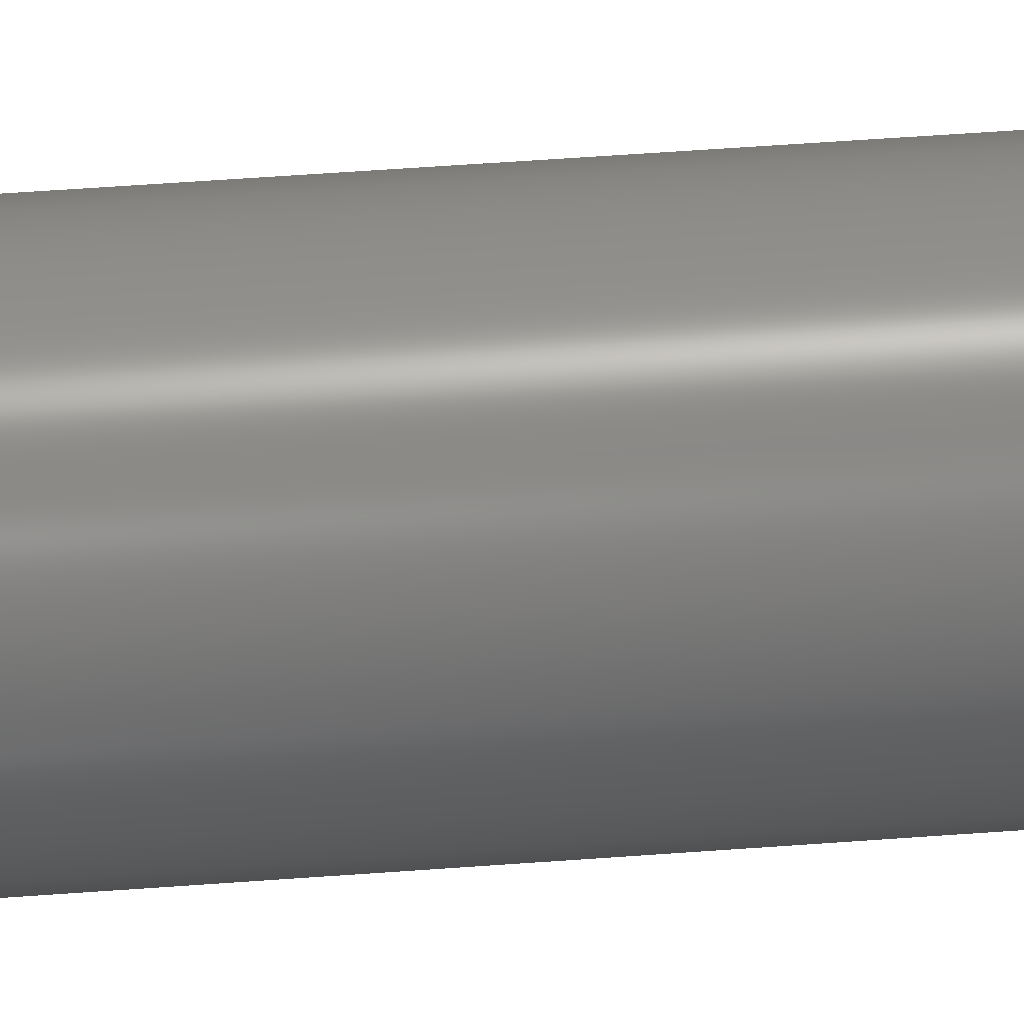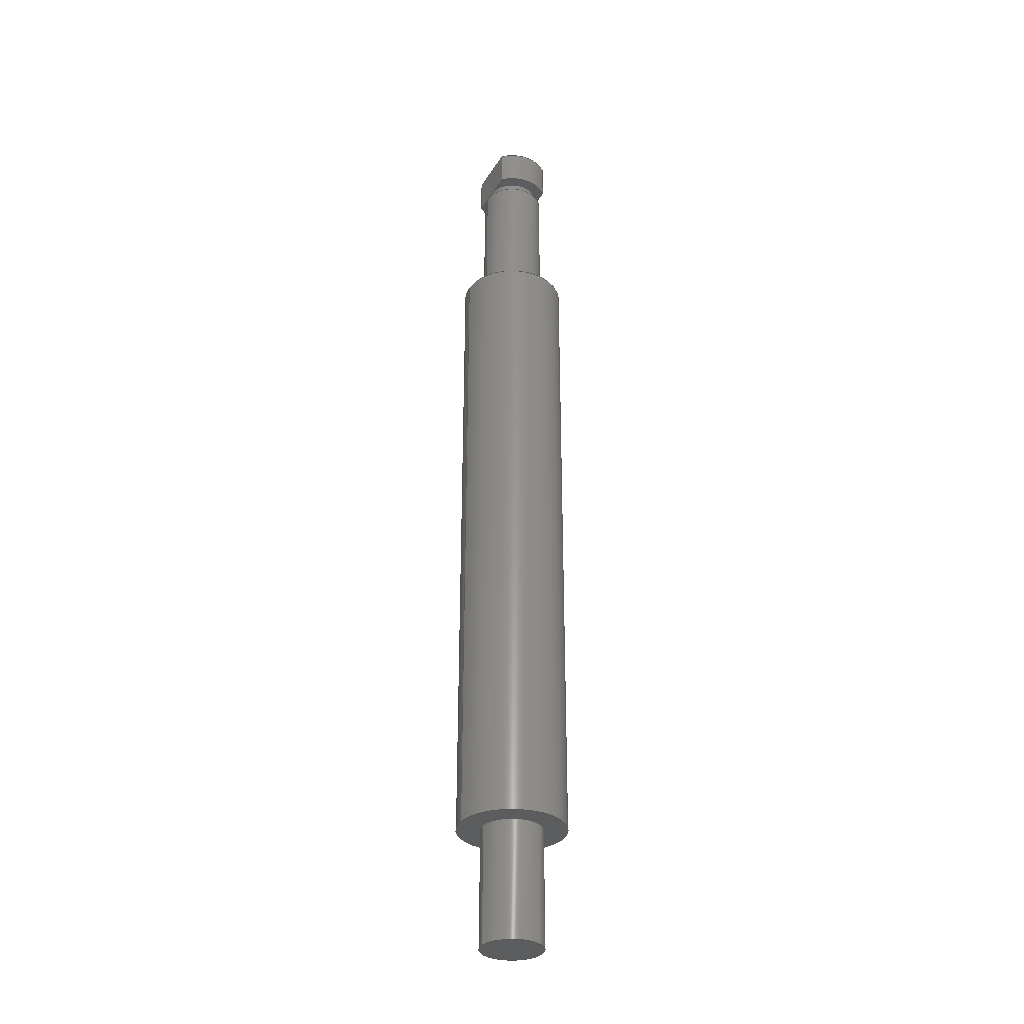
<metadata>
{"format":"step","ext":"step","renderer":"f3d","projection":"perspective","resolution":1024,"background":"white","views":[{"elev":42.9,"azim":84.6,"up":"+Y"},{"elev":-31.8,"azim":-26.3,"up":"+Z"}]}
</metadata>
<code>
ISO-10303-21;
DATA;
#1=MECHANICAL_DESIGN_GEOMETRIC_PRESENTATION_REPRESENTATION('',(#4),#388);
#2=SHAPE_REPRESENTATION_RELATIONSHIP('SRR','None',#395,#3);
#3=ADVANCED_BREP_SHAPE_REPRESENTATION('',(#5),#387);
#4=STYLED_ITEM('',(#404),#5);
#5=MANIFOLD_SOLID_BREP('Body1',#211);
#6=FACE_BOUND('',#40,.T.);
#7=FACE_BOUND('',#42,.T.);
#8=FACE_BOUND('',#45,.T.);
#9=CYLINDRICAL_SURFACE('',#232,0.18);
#10=CYLINDRICAL_SURFACE('',#235,0.18);
#11=CYLINDRICAL_SURFACE('',#238,0.125);
#12=CYLINDRICAL_SURFACE('',#240,0.15);
#13=CYLINDRICAL_SURFACE('',#247,0.25);
#14=CYLINDRICAL_SURFACE('',#250,0.1425);
#15=FACE_OUTER_BOUND('',#30,.T.);
#16=FACE_OUTER_BOUND('',#31,.T.);
#17=FACE_OUTER_BOUND('',#32,.T.);
#18=FACE_OUTER_BOUND('',#33,.T.);
#19=FACE_OUTER_BOUND('',#34,.T.);
#20=FACE_OUTER_BOUND('',#35,.T.);
#21=FACE_OUTER_BOUND('',#36,.T.);
#22=FACE_OUTER_BOUND('',#37,.T.);
#23=FACE_OUTER_BOUND('',#38,.T.);
#24=FACE_OUTER_BOUND('',#39,.T.);
#25=FACE_OUTER_BOUND('',#41,.T.);
#26=FACE_OUTER_BOUND('',#43,.T.);
#27=FACE_OUTER_BOUND('',#44,.T.);
#28=FACE_OUTER_BOUND('',#46,.T.);
#29=FACE_OUTER_BOUND('',#47,.T.);
#30=EDGE_LOOP('',(#133,#134,#135,#136));
#31=EDGE_LOOP('',(#137,#138,#139,#140));
#32=EDGE_LOOP('',(#141,#142,#143,#144,#145));
#33=EDGE_LOOP('',(#146,#147,#148,#149));
#34=EDGE_LOOP('',(#150,#151,#152,#153,#154));
#35=EDGE_LOOP('',(#155,#156,#157,#158));
#36=EDGE_LOOP('',(#159,#160,#161,#162));
#37=EDGE_LOOP('',(#163,#164,#165,#166,#167));
#38=EDGE_LOOP('',(#168,#169,#170,#171));
#39=EDGE_LOOP('',(#172));
#40=EDGE_LOOP('',(#173));
#41=EDGE_LOOP('',(#174));
#42=EDGE_LOOP('',(#175));
#43=EDGE_LOOP('',(#176,#177,#178,#179));
#44=EDGE_LOOP('',(#180));
#45=EDGE_LOOP('',(#181));
#46=EDGE_LOOP('',(#182,#183,#184,#185));
#47=EDGE_LOOP('',(#186));
#48=LINE('',#331,#62);
#49=LINE('',#334,#63);
#50=LINE('',#338,#64);
#51=LINE('',#341,#65);
#52=LINE('',#344,#66);
#53=LINE('',#346,#67);
#54=LINE('',#347,#68);
#55=LINE('',#351,#69);
#56=LINE('',#354,#70);
#57=LINE('',#355,#71);
#58=LINE('',#361,#72);
#59=LINE('',#367,#73);
#60=LINE('',#378,#74);
#61=LINE('',#382,#75);
#62=VECTOR('',#259,1);
#63=VECTOR('',#262,1);
#64=VECTOR('',#267,1);
#65=VECTOR('',#270,1);
#66=VECTOR('',#273,1);
#67=VECTOR('',#274,1);
#68=VECTOR('',#275,1);
#69=VECTOR('',#280,1);
#70=VECTOR('',#283,1);
#71=VECTOR('',#284,1);
#72=VECTOR('',#293,0.125);
#73=VECTOR('',#300,0.15);
#74=VECTOR('',#315,0.25);
#75=VECTOR('',#320,0.1425);
#76=CIRCLE('',#226,0.125);
#77=CIRCLE('',#227,0.18);
#78=CIRCLE('',#229,0.125);
#79=CIRCLE('',#230,0.18);
#80=CIRCLE('',#233,0.18);
#81=CIRCLE('',#236,0.18);
#82=CIRCLE('',#239,0.125);
#83=CIRCLE('',#241,0.15);
#84=CIRCLE('',#242,0.15);
#85=CIRCLE('',#245,0.25);
#86=CIRCLE('',#246,0.1425);
#87=CIRCLE('',#248,0.25);
#88=CIRCLE('',#251,0.1425);
#89=VERTEX_POINT('',#327);
#90=VERTEX_POINT('',#328);
#91=VERTEX_POINT('',#330);
#92=VERTEX_POINT('',#332);
#93=VERTEX_POINT('',#337);
#94=VERTEX_POINT('',#339);
#95=VERTEX_POINT('',#343);
#96=VERTEX_POINT('',#345);
#97=VERTEX_POINT('',#349);
#98=VERTEX_POINT('',#353);
#99=VERTEX_POINT('',#360);
#100=VERTEX_POINT('',#364);
#101=VERTEX_POINT('',#366);
#102=VERTEX_POINT('',#371);
#103=VERTEX_POINT('',#373);
#104=VERTEX_POINT('',#376);
#105=VERTEX_POINT('',#381);
#106=EDGE_CURVE('',#89,#90,#76,.T.);
#107=EDGE_CURVE('',#91,#90,#48,.T.);
#108=EDGE_CURVE('',#92,#91,#77,.T.);
#109=EDGE_CURVE('',#89,#92,#49,.T.);
#110=EDGE_CURVE('',#90,#89,#78,.T.);
#111=EDGE_CURVE('',#93,#89,#50,.T.);
#112=EDGE_CURVE('',#94,#93,#79,.T.);
#113=EDGE_CURVE('',#90,#94,#51,.T.);
#114=EDGE_CURVE('',#92,#95,#52,.T.);
#115=EDGE_CURVE('',#96,#95,#53,.T.);
#116=EDGE_CURVE('',#93,#96,#54,.T.);
#117=EDGE_CURVE('',#97,#96,#80,.T.);
#118=EDGE_CURVE('',#94,#97,#55,.T.);
#119=EDGE_CURVE('',#98,#97,#56,.T.);
#120=EDGE_CURVE('',#91,#98,#57,.T.);
#121=EDGE_CURVE('',#95,#98,#81,.T.);
#122=EDGE_CURVE('',#89,#99,#58,.T.);
#123=EDGE_CURVE('',#99,#99,#82,.T.);
#124=EDGE_CURVE('',#100,#100,#83,.T.);
#125=EDGE_CURVE('',#100,#101,#59,.T.);
#126=EDGE_CURVE('',#101,#101,#84,.T.);
#127=EDGE_CURVE('',#102,#102,#85,.T.);
#128=EDGE_CURVE('',#103,#103,#86,.T.);
#129=EDGE_CURVE('',#104,#104,#87,.T.);
#130=EDGE_CURVE('',#104,#102,#60,.T.);
#131=EDGE_CURVE('',#103,#105,#61,.T.);
#132=EDGE_CURVE('',#105,#105,#88,.T.);
#133=ORIENTED_EDGE('',*,*,#106,.T.);
#134=ORIENTED_EDGE('',*,*,#107,.F.);
#135=ORIENTED_EDGE('',*,*,#108,.F.);
#136=ORIENTED_EDGE('',*,*,#109,.F.);
#137=ORIENTED_EDGE('',*,*,#110,.T.);
#138=ORIENTED_EDGE('',*,*,#111,.F.);
#139=ORIENTED_EDGE('',*,*,#112,.F.);
#140=ORIENTED_EDGE('',*,*,#113,.F.);
#141=ORIENTED_EDGE('',*,*,#111,.T.);
#142=ORIENTED_EDGE('',*,*,#109,.T.);
#143=ORIENTED_EDGE('',*,*,#114,.T.);
#144=ORIENTED_EDGE('',*,*,#115,.F.);
#145=ORIENTED_EDGE('',*,*,#116,.F.);
#146=ORIENTED_EDGE('',*,*,#112,.T.);
#147=ORIENTED_EDGE('',*,*,#116,.T.);
#148=ORIENTED_EDGE('',*,*,#117,.F.);
#149=ORIENTED_EDGE('',*,*,#118,.F.);
#150=ORIENTED_EDGE('',*,*,#107,.T.);
#151=ORIENTED_EDGE('',*,*,#113,.T.);
#152=ORIENTED_EDGE('',*,*,#118,.T.);
#153=ORIENTED_EDGE('',*,*,#119,.F.);
#154=ORIENTED_EDGE('',*,*,#120,.F.);
#155=ORIENTED_EDGE('',*,*,#108,.T.);
#156=ORIENTED_EDGE('',*,*,#120,.T.);
#157=ORIENTED_EDGE('',*,*,#121,.F.);
#158=ORIENTED_EDGE('',*,*,#114,.F.);
#159=ORIENTED_EDGE('',*,*,#121,.T.);
#160=ORIENTED_EDGE('',*,*,#119,.T.);
#161=ORIENTED_EDGE('',*,*,#117,.T.);
#162=ORIENTED_EDGE('',*,*,#115,.T.);
#163=ORIENTED_EDGE('',*,*,#106,.F.);
#164=ORIENTED_EDGE('',*,*,#122,.T.);
#165=ORIENTED_EDGE('',*,*,#123,.F.);
#166=ORIENTED_EDGE('',*,*,#122,.F.);
#167=ORIENTED_EDGE('',*,*,#110,.F.);
#168=ORIENTED_EDGE('',*,*,#124,.F.);
#169=ORIENTED_EDGE('',*,*,#125,.T.);
#170=ORIENTED_EDGE('',*,*,#126,.F.);
#171=ORIENTED_EDGE('',*,*,#125,.F.);
#172=ORIENTED_EDGE('',*,*,#124,.T.);
#173=ORIENTED_EDGE('',*,*,#123,.T.);
#174=ORIENTED_EDGE('',*,*,#127,.F.);
#175=ORIENTED_EDGE('',*,*,#128,.T.);
#176=ORIENTED_EDGE('',*,*,#129,.F.);
#177=ORIENTED_EDGE('',*,*,#130,.T.);
#178=ORIENTED_EDGE('',*,*,#127,.T.);
#179=ORIENTED_EDGE('',*,*,#130,.F.);
#180=ORIENTED_EDGE('',*,*,#129,.T.);
#181=ORIENTED_EDGE('',*,*,#126,.T.);
#182=ORIENTED_EDGE('',*,*,#128,.F.);
#183=ORIENTED_EDGE('',*,*,#131,.T.);
#184=ORIENTED_EDGE('',*,*,#132,.T.);
#185=ORIENTED_EDGE('',*,*,#131,.F.);
#186=ORIENTED_EDGE('',*,*,#132,.F.);
#187=PLANE('',#225);
#188=PLANE('',#228);
#189=PLANE('',#231);
#190=PLANE('',#234);
#191=PLANE('',#237);
#192=PLANE('',#243);
#193=PLANE('',#244);
#194=PLANE('',#249);
#195=PLANE('',#252);
#196=ADVANCED_FACE('',(#15),#187,.F.);
#197=ADVANCED_FACE('',(#16),#188,.F.);
#198=ADVANCED_FACE('',(#17),#189,.T.);
#199=ADVANCED_FACE('',(#18),#9,.T.);
#200=ADVANCED_FACE('',(#19),#190,.T.);
#201=ADVANCED_FACE('',(#20),#10,.T.);
#202=ADVANCED_FACE('',(#21),#191,.T.);
#203=ADVANCED_FACE('',(#22),#11,.T.);
#204=ADVANCED_FACE('',(#23),#12,.T.);
#205=ADVANCED_FACE('',(#24,#6),#192,.T.);
#206=ADVANCED_FACE('',(#25,#7),#193,.F.);
#207=ADVANCED_FACE('',(#26),#13,.T.);
#208=ADVANCED_FACE('',(#27,#8),#194,.T.);
#209=ADVANCED_FACE('',(#28),#14,.T.);
#210=ADVANCED_FACE('',(#29),#195,.F.);
#211=CLOSED_SHELL('',(#196,#197,#198,#199,#200,#201,#202,#203,#204,#205,
#206,#207,#208,#209,#210));
#212=DERIVED_UNIT_ELEMENT(#214,1);
#213=DERIVED_UNIT_ELEMENT(#390,3);
#214=(
MASS_UNIT()
NAMED_UNIT(*)
SI_UNIT(.KILO.,.GRAM.)
);
#215=DERIVED_UNIT((#212,#213));
#216=MEASURE_REPRESENTATION_ITEM('density measure',
POSITIVE_RATIO_MEASURE(7850),#215);
#217=PROPERTY_DEFINITION_REPRESENTATION(#222,#219);
#218=PROPERTY_DEFINITION_REPRESENTATION(#223,#220);
#219=REPRESENTATION('material name',(#221),#387);
#220=REPRESENTATION('density',(#216),#387);
#221=DESCRIPTIVE_REPRESENTATION_ITEM('Steel','Steel');
#222=PROPERTY_DEFINITION('material property','material name',#397);
#223=PROPERTY_DEFINITION('material property','density of part',#397);
#224=AXIS2_PLACEMENT_3D('placement',#325,#253,#254);
#225=AXIS2_PLACEMENT_3D('',#326,#255,#256);
#226=AXIS2_PLACEMENT_3D('',#329,#257,#258);
#227=AXIS2_PLACEMENT_3D('',#333,#260,#261);
#228=AXIS2_PLACEMENT_3D('',#335,#263,#264);
#229=AXIS2_PLACEMENT_3D('',#336,#265,#266);
#230=AXIS2_PLACEMENT_3D('',#340,#268,#269);
#231=AXIS2_PLACEMENT_3D('',#342,#271,#272);
#232=AXIS2_PLACEMENT_3D('',#348,#276,#277);
#233=AXIS2_PLACEMENT_3D('',#350,#278,#279);
#234=AXIS2_PLACEMENT_3D('',#352,#281,#282);
#235=AXIS2_PLACEMENT_3D('',#356,#285,#286);
#236=AXIS2_PLACEMENT_3D('',#357,#287,#288);
#237=AXIS2_PLACEMENT_3D('',#358,#289,#290);
#238=AXIS2_PLACEMENT_3D('',#359,#291,#292);
#239=AXIS2_PLACEMENT_3D('',#362,#294,#295);
#240=AXIS2_PLACEMENT_3D('',#363,#296,#297);
#241=AXIS2_PLACEMENT_3D('',#365,#298,#299);
#242=AXIS2_PLACEMENT_3D('',#368,#301,#302);
#243=AXIS2_PLACEMENT_3D('',#369,#303,#304);
#244=AXIS2_PLACEMENT_3D('',#370,#305,#306);
#245=AXIS2_PLACEMENT_3D('',#372,#307,#308);
#246=AXIS2_PLACEMENT_3D('',#374,#309,#310);
#247=AXIS2_PLACEMENT_3D('',#375,#311,#312);
#248=AXIS2_PLACEMENT_3D('',#377,#313,#314);
#249=AXIS2_PLACEMENT_3D('',#379,#316,#317);
#250=AXIS2_PLACEMENT_3D('',#380,#318,#319);
#251=AXIS2_PLACEMENT_3D('',#383,#321,#322);
#252=AXIS2_PLACEMENT_3D('',#384,#323,#324);
#253=DIRECTION('axis',(0,0,1));
#254=DIRECTION('refdir',(1,0,0));
#255=DIRECTION('center_axis',(0,0,1));
#256=DIRECTION('ref_axis',(1,0,0));
#257=DIRECTION('center_axis',(0,0,1));
#258=DIRECTION('ref_axis',(1,0,0));
#259=DIRECTION('',(4.822e-16,1,0));
#260=DIRECTION('center_axis',(0,0,1));
#261=DIRECTION('ref_axis',(-0.6944,-0.7195,0));
#262=DIRECTION('',(-4.822e-16,-1,0));
#263=DIRECTION('center_axis',(0,0,1));
#264=DIRECTION('ref_axis',(1,0,0));
#265=DIRECTION('center_axis',(0,0,1));
#266=DIRECTION('ref_axis',(1,0,0));
#267=DIRECTION('',(-4.822e-16,-1,0));
#268=DIRECTION('center_axis',(0,0,1));
#269=DIRECTION('ref_axis',(0.6944,0.7195,0));
#270=DIRECTION('',(4.822e-16,1,0));
#271=DIRECTION('center_axis',(-1,4.822e-16,0));
#272=DIRECTION('ref_axis',(-4.822e-16,-1,0));
#273=DIRECTION('',(0,0,1));
#274=DIRECTION('',(-4.822e-16,-1,0));
#275=DIRECTION('',(0,0,1));
#276=DIRECTION('center_axis',(0,0,1));
#277=DIRECTION('ref_axis',(0.6944,0.7195,0));
#278=DIRECTION('center_axis',(0,0,1));
#279=DIRECTION('ref_axis',(0.6944,0.7195,0));
#280=DIRECTION('',(0,0,1));
#281=DIRECTION('center_axis',(1,-4.822e-16,0));
#282=DIRECTION('ref_axis',(4.822e-16,1,0));
#283=DIRECTION('',(4.822e-16,1,0));
#284=DIRECTION('',(0,0,1));
#285=DIRECTION('center_axis',(0,0,1));
#286=DIRECTION('ref_axis',(-0.6944,-0.7195,0));
#287=DIRECTION('center_axis',(0,0,1));
#288=DIRECTION('ref_axis',(-0.6944,-0.7195,0));
#289=DIRECTION('center_axis',(0,0,1));
#290=DIRECTION('ref_axis',(1,0,0));
#291=DIRECTION('center_axis',(0,0,1));
#292=DIRECTION('ref_axis',(1,0,0));
#293=DIRECTION('',(0,0,-1));
#294=DIRECTION('center_axis',(0,0,-1));
#295=DIRECTION('ref_axis',(1,0,0));
#296=DIRECTION('center_axis',(0,0,1));
#297=DIRECTION('ref_axis',(1,0,0));
#298=DIRECTION('center_axis',(0,0,1));
#299=DIRECTION('ref_axis',(1,0,0));
#300=DIRECTION('',(0,0,-1));
#301=DIRECTION('center_axis',(0,0,-1));
#302=DIRECTION('ref_axis',(1,0,0));
#303=DIRECTION('center_axis',(0,0,1));
#304=DIRECTION('ref_axis',(1,0,0));
#305=DIRECTION('center_axis',(0,0,1));
#306=DIRECTION('ref_axis',(1,0,0));
#307=DIRECTION('center_axis',(0,0,1));
#308=DIRECTION('ref_axis',(1,0,0));
#309=DIRECTION('center_axis',(0,0,1));
#310=DIRECTION('ref_axis',(1,0,0));
#311=DIRECTION('center_axis',(0,0,1));
#312=DIRECTION('ref_axis',(1,0,0));
#313=DIRECTION('center_axis',(0,0,1));
#314=DIRECTION('ref_axis',(1,0,0));
#315=DIRECTION('',(0,0,-1));
#316=DIRECTION('center_axis',(0,0,1));
#317=DIRECTION('ref_axis',(1,0,0));
#318=DIRECTION('center_axis',(0,0,1));
#319=DIRECTION('ref_axis',(1,0,0));
#320=DIRECTION('',(0,0,-1));
#321=DIRECTION('center_axis',(0,0,1));
#322=DIRECTION('ref_axis',(1,0,0));
#323=DIRECTION('center_axis',(0,0,1));
#324=DIRECTION('ref_axis',(1,0,0));
#325=CARTESIAN_POINT('',(0,0,0));
#326=CARTESIAN_POINT('Origin',(2.776e-17,5.551e-17,
4.25));
#327=CARTESIAN_POINT('',(-0.125,-1.531e-17,4.25));
#328=CARTESIAN_POINT('',(0.125,-5.551e-17,4.25));
#329=CARTESIAN_POINT('Origin',(0,0,4.25));
#330=CARTESIAN_POINT('',(0.125,-0.1295,4.25));
#331=CARTESIAN_POINT('',(0.125,-0.1295,4.25));
#332=CARTESIAN_POINT('',(-0.125,-0.1295,4.25));
#333=CARTESIAN_POINT('Origin',(9.111e-19,1.388e-16,
4.25));
#334=CARTESIAN_POINT('',(-0.125,0.1295,4.25));
#335=CARTESIAN_POINT('Origin',(2.776e-17,5.551e-17,
4.25));
#336=CARTESIAN_POINT('Origin',(0,0,4.25));
#337=CARTESIAN_POINT('',(-0.125,0.1295,4.25));
#338=CARTESIAN_POINT('',(-0.125,0.1295,4.25));
#339=CARTESIAN_POINT('',(0.125,0.1295,4.25));
#340=CARTESIAN_POINT('Origin',(-2.958e-17,-2.776e-17,
4.25));
#341=CARTESIAN_POINT('',(0.125,-0.1295,4.25));
#342=CARTESIAN_POINT('Origin',(-0.125,0.1295,4.25));
#343=CARTESIAN_POINT('',(-0.125,-0.1295,4.42));
#344=CARTESIAN_POINT('',(-0.125,-0.1295,4.25));
#345=CARTESIAN_POINT('',(-0.125,0.1295,4.42));
#346=CARTESIAN_POINT('',(-0.125,0.1295,4.42));
#347=CARTESIAN_POINT('',(-0.125,0.1295,4.25));
#348=CARTESIAN_POINT('Origin',(-2.958e-17,-2.776e-17,
4.25));
#349=CARTESIAN_POINT('',(0.125,0.1295,4.42));
#350=CARTESIAN_POINT('Origin',(-2.958e-17,-2.776e-17,
4.42));
#351=CARTESIAN_POINT('',(0.125,0.1295,4.25));
#352=CARTESIAN_POINT('Origin',(0.125,-0.1295,4.25));
#353=CARTESIAN_POINT('',(0.125,-0.1295,4.42));
#354=CARTESIAN_POINT('',(0.125,-0.1295,4.42));
#355=CARTESIAN_POINT('',(0.125,-0.1295,4.25));
#356=CARTESIAN_POINT('Origin',(9.111e-19,1.388e-16,
4.25));
#357=CARTESIAN_POINT('Origin',(9.111e-19,1.388e-16,
4.42));
#358=CARTESIAN_POINT('Origin',(2.776e-17,5.551e-17,
4.42));
#359=CARTESIAN_POINT('Origin',(0,0,4.2));
#360=CARTESIAN_POINT('',(-0.125,-1.531e-17,4.2));
#361=CARTESIAN_POINT('',(-0.125,-1.531e-17,4.2));
#362=CARTESIAN_POINT('Origin',(0,0,4.2));
#363=CARTESIAN_POINT('Origin',(0,0,3.54));
#364=CARTESIAN_POINT('',(-0.15,-1.837e-17,4.2));
#365=CARTESIAN_POINT('Origin',(0,0,4.2));
#366=CARTESIAN_POINT('',(-0.15,-1.837e-17,3.54));
#367=CARTESIAN_POINT('',(-0.15,-1.837e-17,3.54));
#368=CARTESIAN_POINT('Origin',(0,0,3.54));
#369=CARTESIAN_POINT('Origin',(0,0,4.2));
#370=CARTESIAN_POINT('Origin',(0,0,0.54));
#371=CARTESIAN_POINT('',(-0.25,-3.062e-17,0.54));
#372=CARTESIAN_POINT('Origin',(0,0,0.54));
#373=CARTESIAN_POINT('',(-0.1425,-1.745e-17,0.54));
#374=CARTESIAN_POINT('Origin',(0,0,0.54));
#375=CARTESIAN_POINT('Origin',(0,0,0.54));
#376=CARTESIAN_POINT('',(-0.25,-3.062e-17,3.54));
#377=CARTESIAN_POINT('Origin',(0,0,3.54));
#378=CARTESIAN_POINT('',(-0.25,-3.062e-17,0.54));
#379=CARTESIAN_POINT('Origin',(0,0,3.54));
#380=CARTESIAN_POINT('Origin',(0,0,0));
#381=CARTESIAN_POINT('',(-0.1425,-1.745e-17,0));
#382=CARTESIAN_POINT('',(-0.1425,-1.745e-17,0));
#383=CARTESIAN_POINT('Origin',(0,0,0));
#384=CARTESIAN_POINT('Origin',(0,0,0));
#385=UNCERTAINTY_MEASURE_WITH_UNIT(LENGTH_MEASURE(0.001),#389,
'DISTANCE_ACCURACY_VALUE',
'Maximum model space distance between geometric entities at asserted c
onnectivities');
#386=UNCERTAINTY_MEASURE_WITH_UNIT(LENGTH_MEASURE(0.001),#389,
'DISTANCE_ACCURACY_VALUE',
'Maximum model space distance between geometric entities at asserted c
onnectivities');
#387=(
GEOMETRIC_REPRESENTATION_CONTEXT(3)
GLOBAL_UNCERTAINTY_ASSIGNED_CONTEXT((#385))
GLOBAL_UNIT_ASSIGNED_CONTEXT((#389,#391,#392))
REPRESENTATION_CONTEXT('','3D')
);
#388=(
GEOMETRIC_REPRESENTATION_CONTEXT(3)
GLOBAL_UNCERTAINTY_ASSIGNED_CONTEXT((#386))
GLOBAL_UNIT_ASSIGNED_CONTEXT((#389,#391,#392))
REPRESENTATION_CONTEXT('','3D')
);
#389=(
LENGTH_UNIT()
NAMED_UNIT(*)
SI_UNIT(.CENTI.,.METRE.)
);
#390=(
LENGTH_UNIT()
NAMED_UNIT(*)
SI_UNIT($,.METRE.)
);
#391=(
NAMED_UNIT(*)
PLANE_ANGLE_UNIT()
SI_UNIT($,.RADIAN.)
);
#392=(
NAMED_UNIT(*)
SI_UNIT($,.STERADIAN.)
SOLID_ANGLE_UNIT()
);
#393=SHAPE_DEFINITION_REPRESENTATION(#394,#395);
#394=PRODUCT_DEFINITION_SHAPE('',$,#397);
#395=SHAPE_REPRESENTATION('',(#224),#387);
#396=PRODUCT_DEFINITION_CONTEXT('part definition',#401,'design');
#397=PRODUCT_DEFINITION('line guide drive shaft',
'line guide drive shaft v4',#398,#396);
#398=PRODUCT_DEFINITION_FORMATION('',$,#403);
#399=PRODUCT_RELATED_PRODUCT_CATEGORY('line guide drive shaft v4',
'line guide drive shaft v4',(#403));
#400=APPLICATION_PROTOCOL_DEFINITION('international standard',
'automotive_design',2009,#401);
#401=APPLICATION_CONTEXT(
'Core Data for Automotive Mechanical Design Process');
#402=PRODUCT_CONTEXT('part definition',#401,'mechanical');
#403=PRODUCT('line guide drive shaft','line guide drive shaft v4',$,(#402));
#404=PRESENTATION_STYLE_ASSIGNMENT((#405));
#405=SURFACE_STYLE_USAGE(.BOTH.,#406);
#406=SURFACE_SIDE_STYLE('',(#407));
#407=SURFACE_STYLE_FILL_AREA(#408);
#408=FILL_AREA_STYLE('Steel - Satin',(#409));
#409=FILL_AREA_STYLE_COLOUR('Steel - Satin',#410);
#410=COLOUR_RGB('Steel - Satin',0.6275,0.6275,0.6275);
ENDSEC;
END-ISO-10303-21;

</code>
